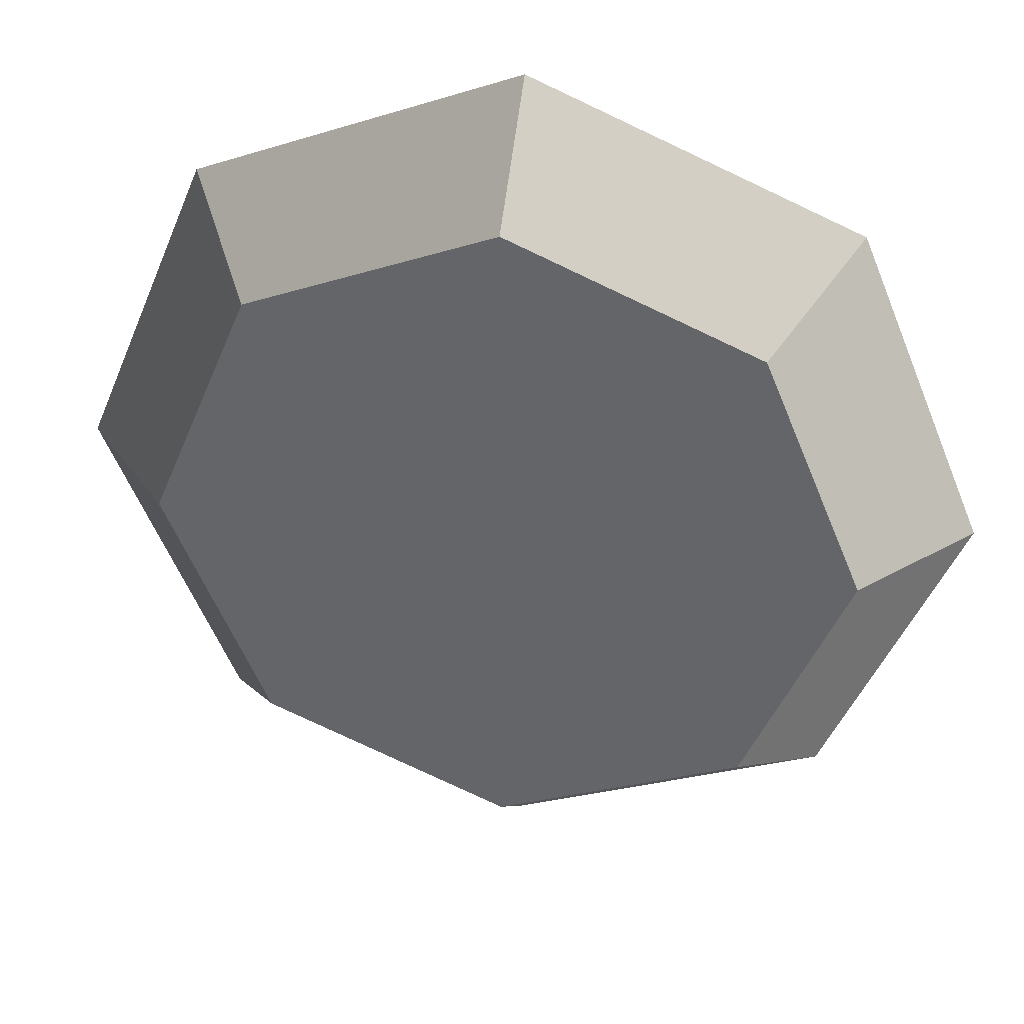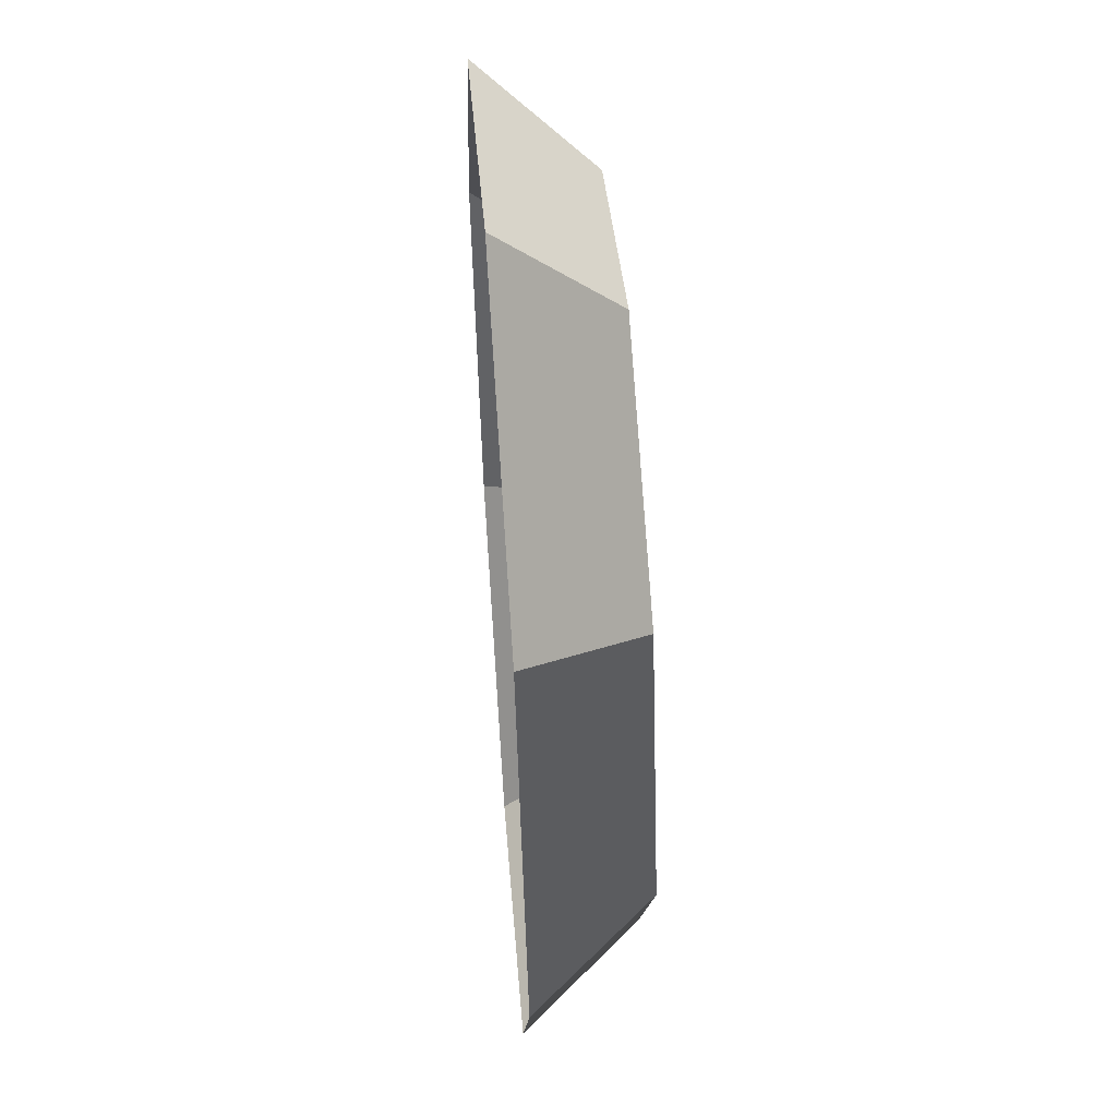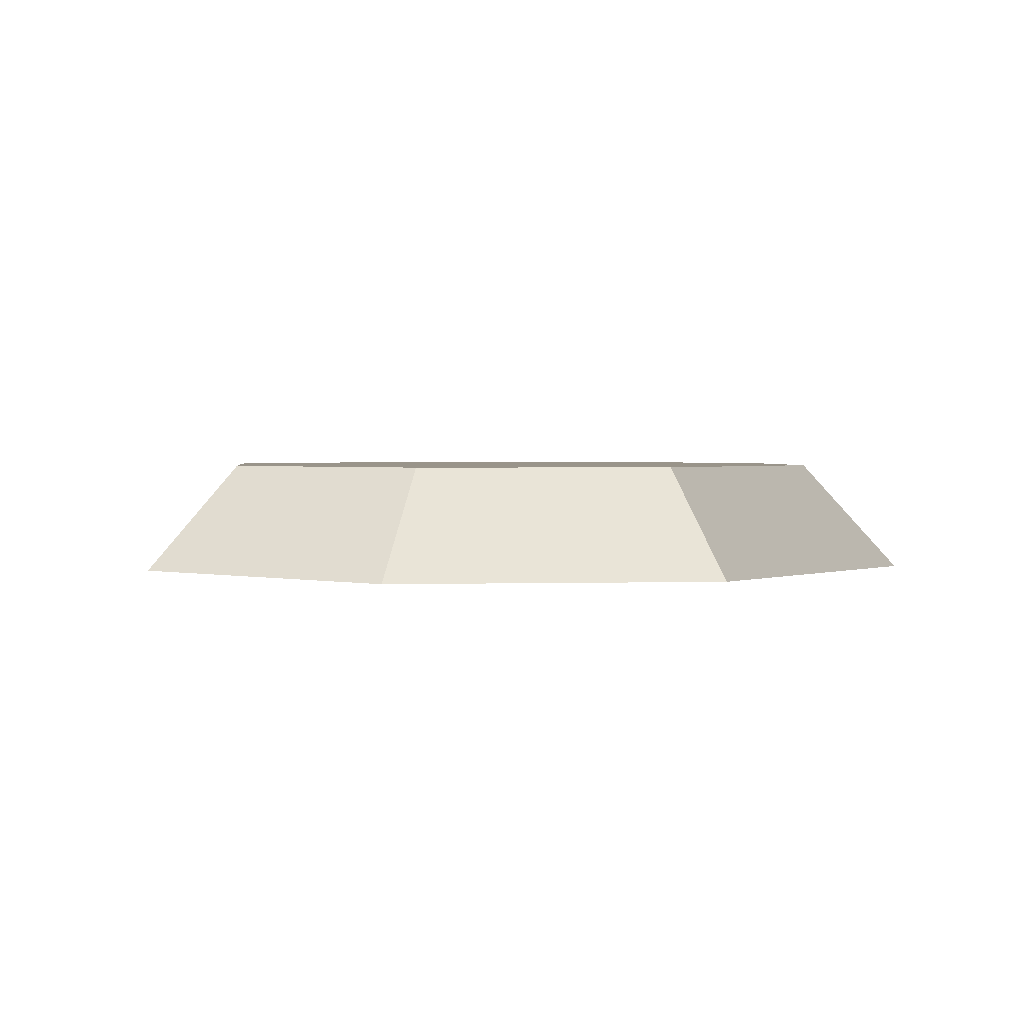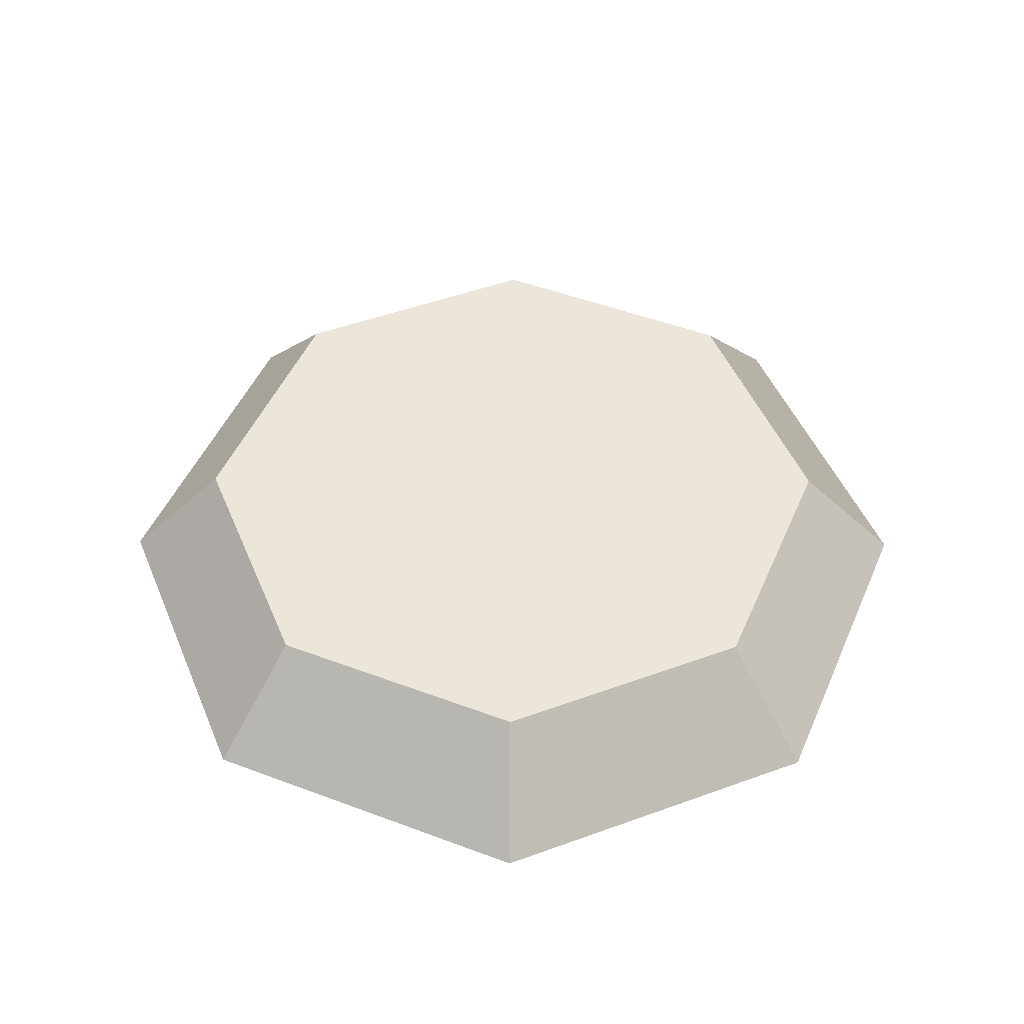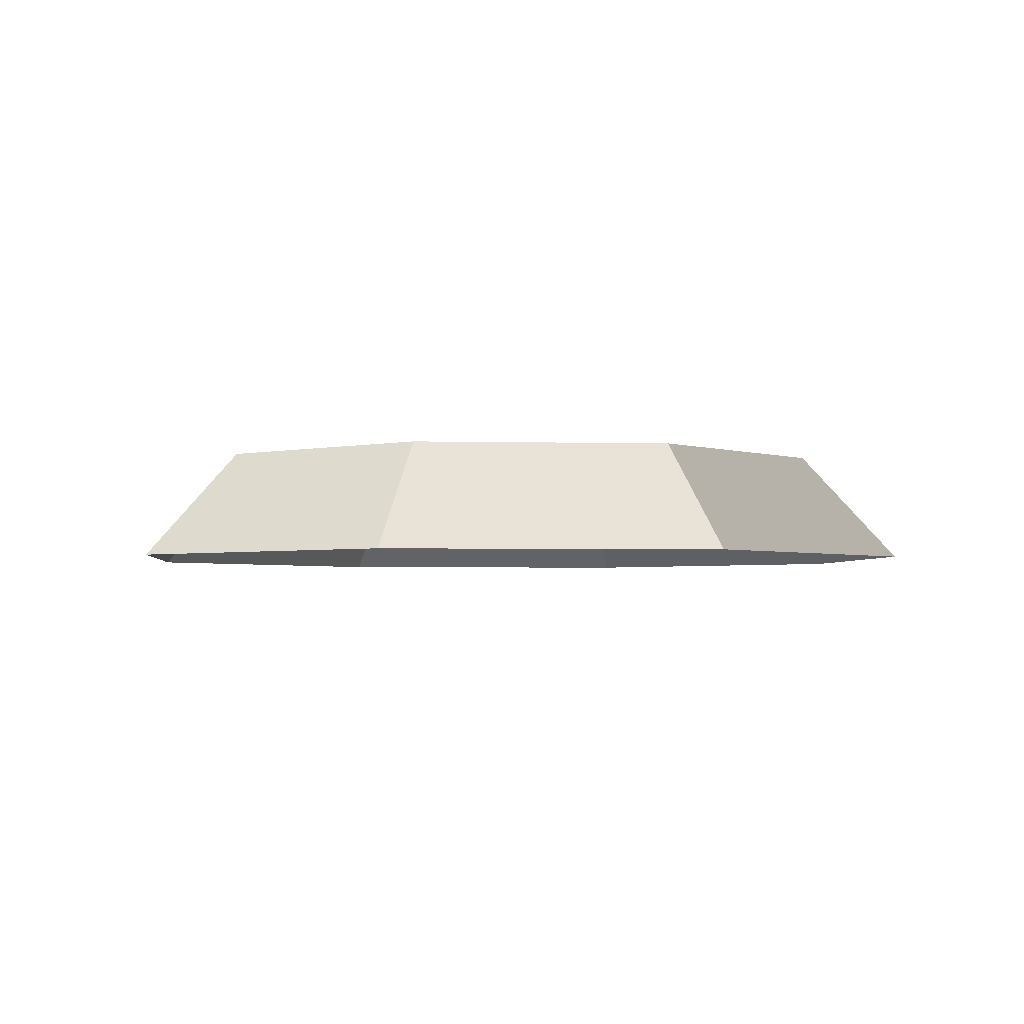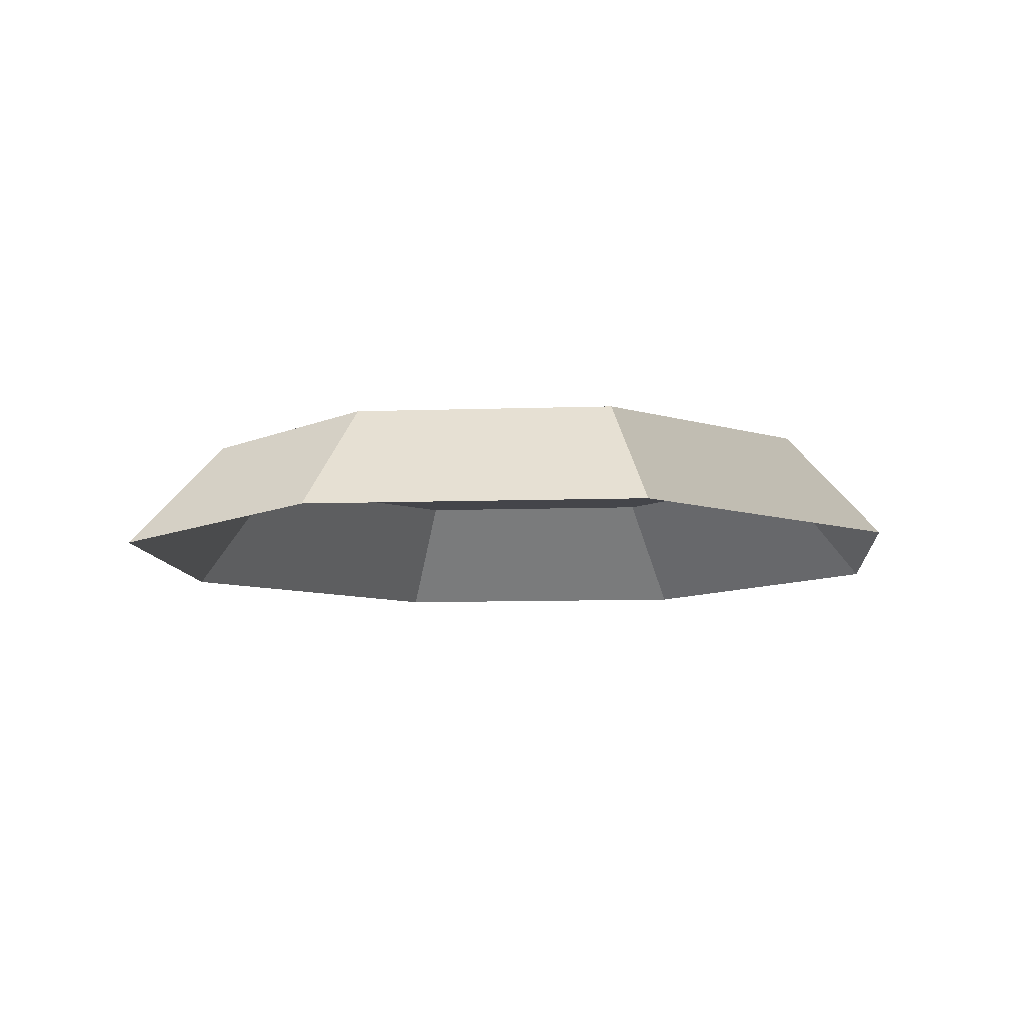
<metadata>
{"format":"obj","ext":"obj","renderer":"f3d","projection":"perspective","resolution":1024,"background":"white","views":[{"elev":36.7,"azim":-168.5,"up":"+Z"},{"elev":55.5,"azim":85.8,"up":"+Z"},{"elev":1.9,"azim":106.5,"up":"+Y"},{"elev":48.5,"azim":-134.7,"up":"+Y"},{"elev":-2.8,"azim":62.0,"up":"+Y"},{"elev":-9.3,"azim":-107.3,"up":"+Y"}]}
</metadata>
<code>
g P13
v -20 0.09635 -0.01075
v -10.9 5.134 10.89
v -15.41 5.134 -0.008314
v -14.15 0.09635 14.14
v -14.15 0.09635 14.14
v -0.008194 5.134 15.41
v -10.9 5.134 10.89
v -0.01066 0.09635 20
v -0.01066 0.09635 20
v 10.89 5.134 10.9
v -0.008194 5.134 15.41
v 14.14 0.09635 14.15
v 14.14 0.09635 14.15
v 15.41 5.134 0.008087
v 10.89 5.134 10.9
v 20 0.09635 0.01052
v 20 0.09635 0.01052
v 10.9 5.134 -10.89
v 15.41 5.134 0.008087
v 14.15 0.09635 -14.14
v 14.15 0.09635 -14.14
v 0.008286 5.134 -15.41
v 10.9 5.134 -10.89
v 0.01075 0.09635 -20
v 0.01075 0.09635 -20
v -10.89 5.134 -10.9
v 0.008286 5.134 -15.41
v -14.14 0.09635 -14.15
v -14.14 0.09635 -14.15
v -15.41 5.134 -0.008314
v -10.89 5.134 -10.9
v -20 0.09635 -0.01075
v 15.41 5.134 0.008087
v -0.008194 5.134 15.41
v 10.89 5.134 10.9
v 10.9 5.134 -10.89
v -10.9 5.134 10.89
v 0.008286 5.134 -15.41
v -10.89 5.134 -10.9
v -15.41 5.134 -0.008314
f 3 1 2
f 2 1 4
f 7 5 6
f 6 5 8
f 11 9 10
f 10 9 12
f 15 13 14
f 14 13 16
f 19 17 18
f 18 17 20
f 23 21 22
f 22 21 24
f 27 25 26
f 26 25 28
f 31 29 30
f 30 29 32
f 35 33 34
f 33 36 34
f 36 37 34
f 38 37 36
f 39 37 38
f 40 37 39

</code>
